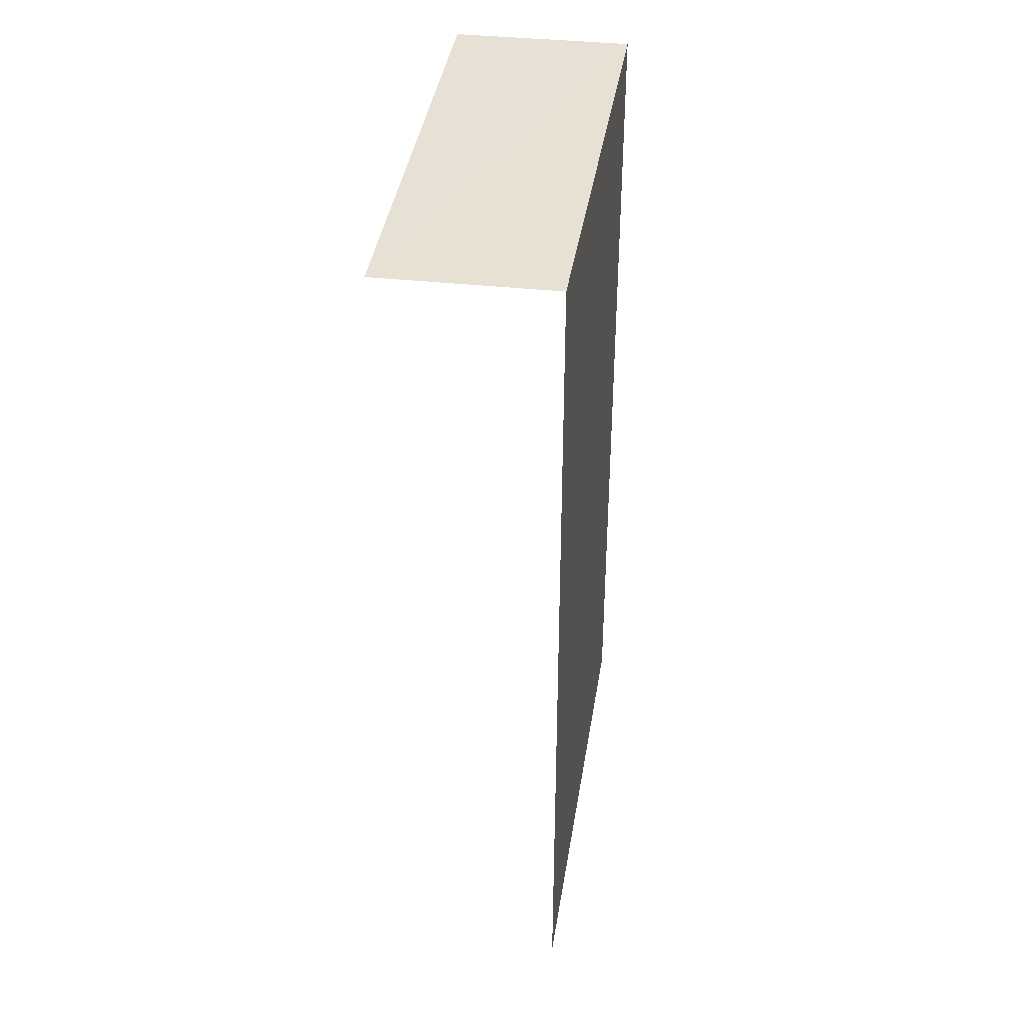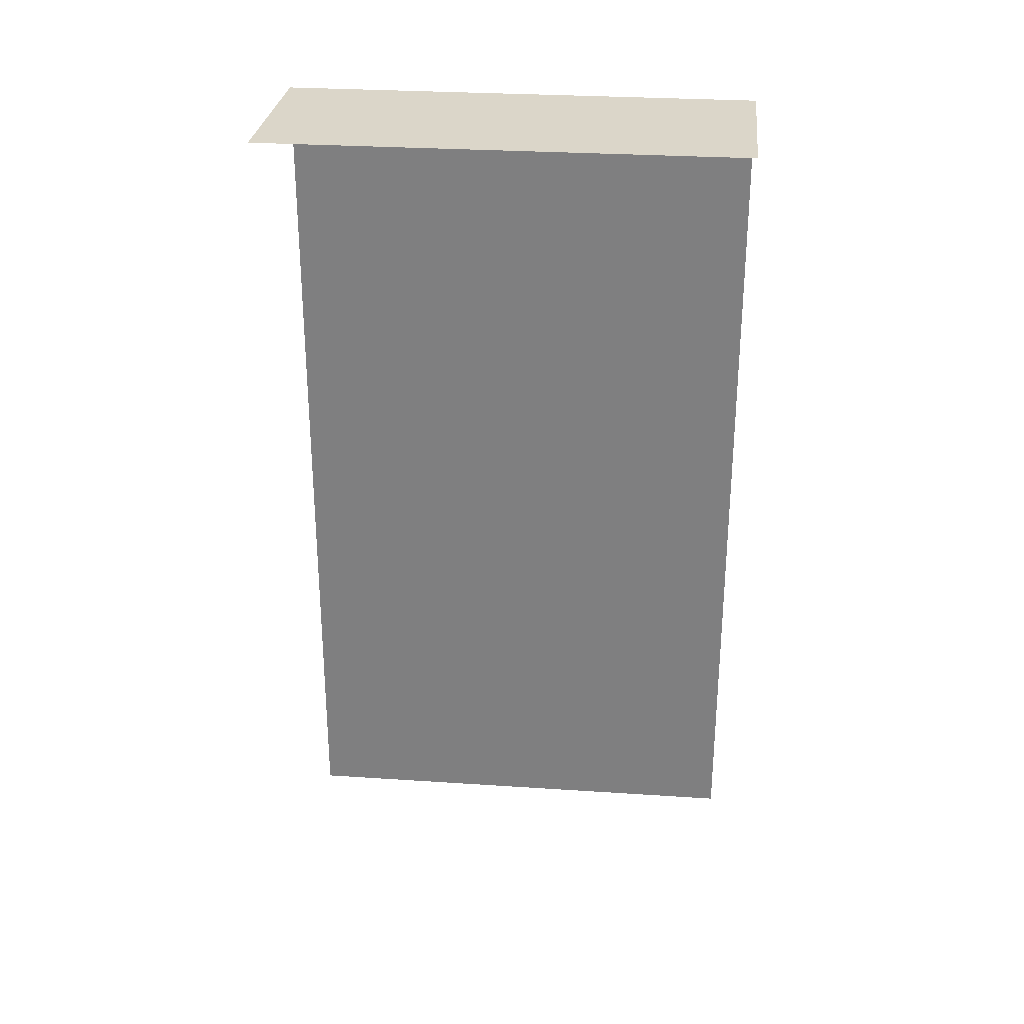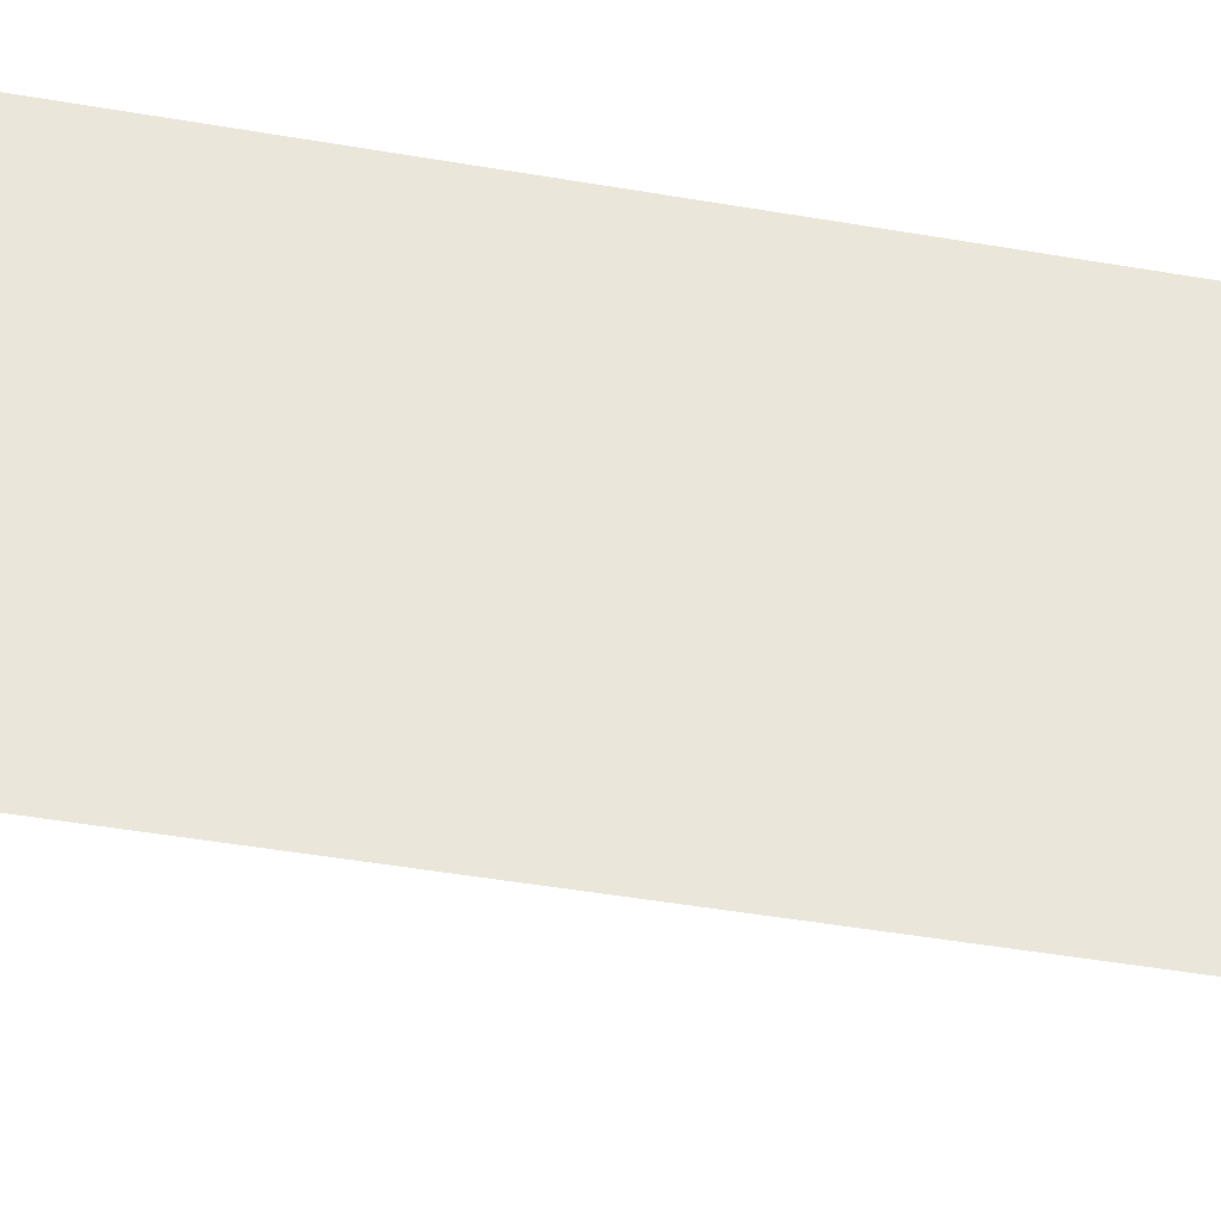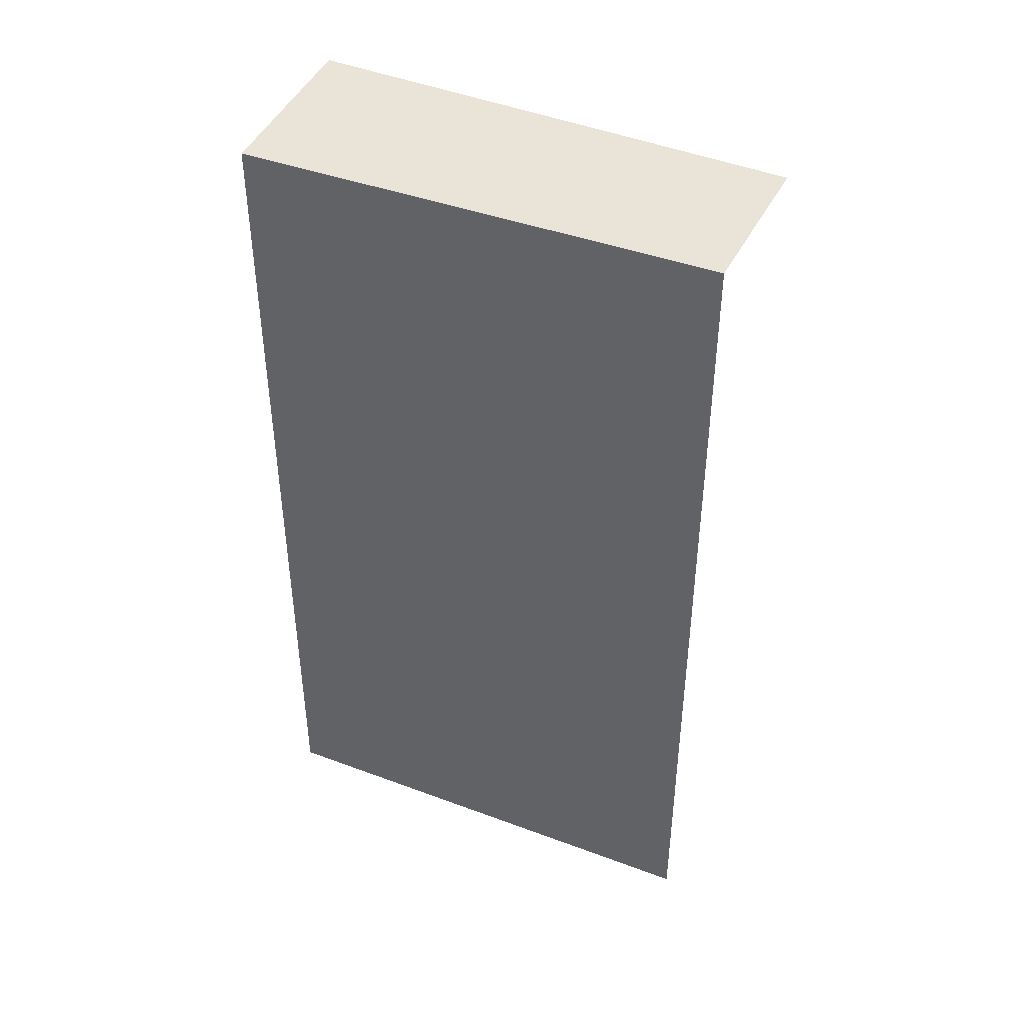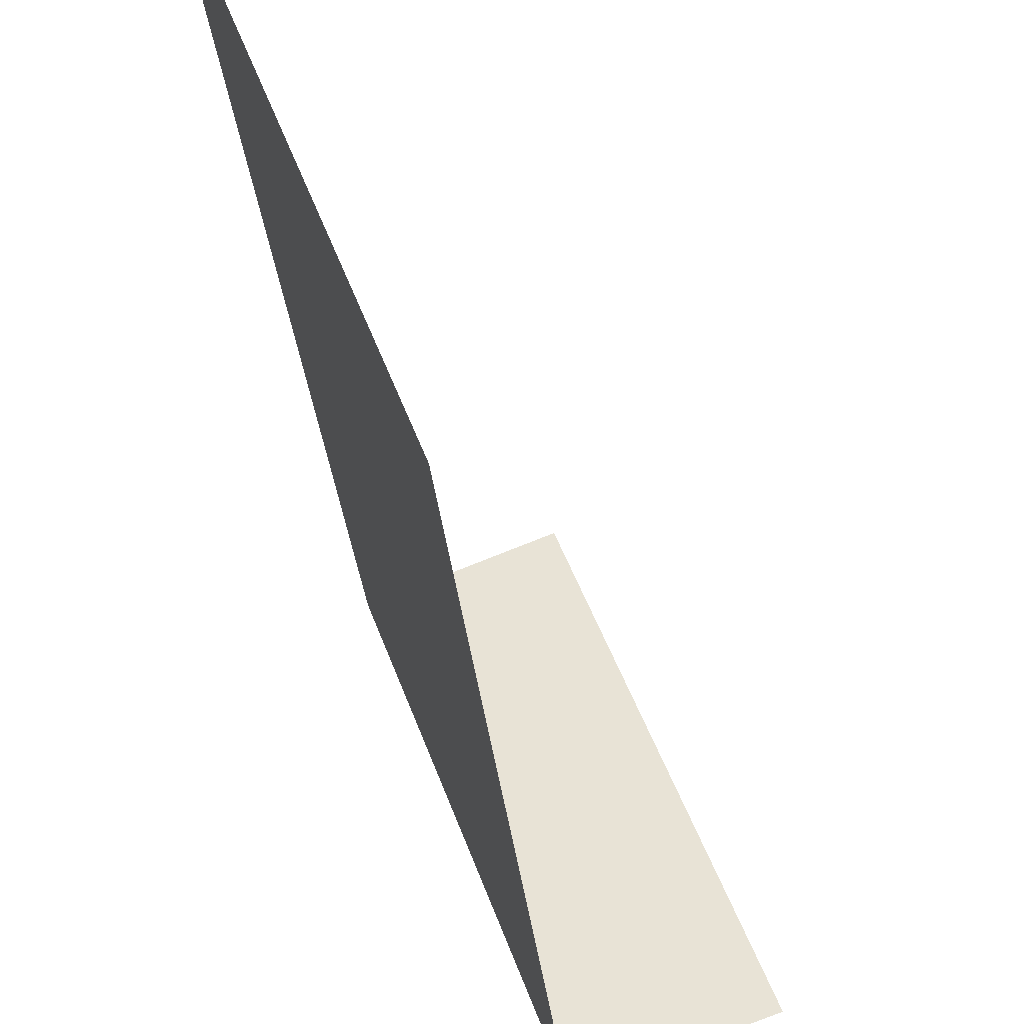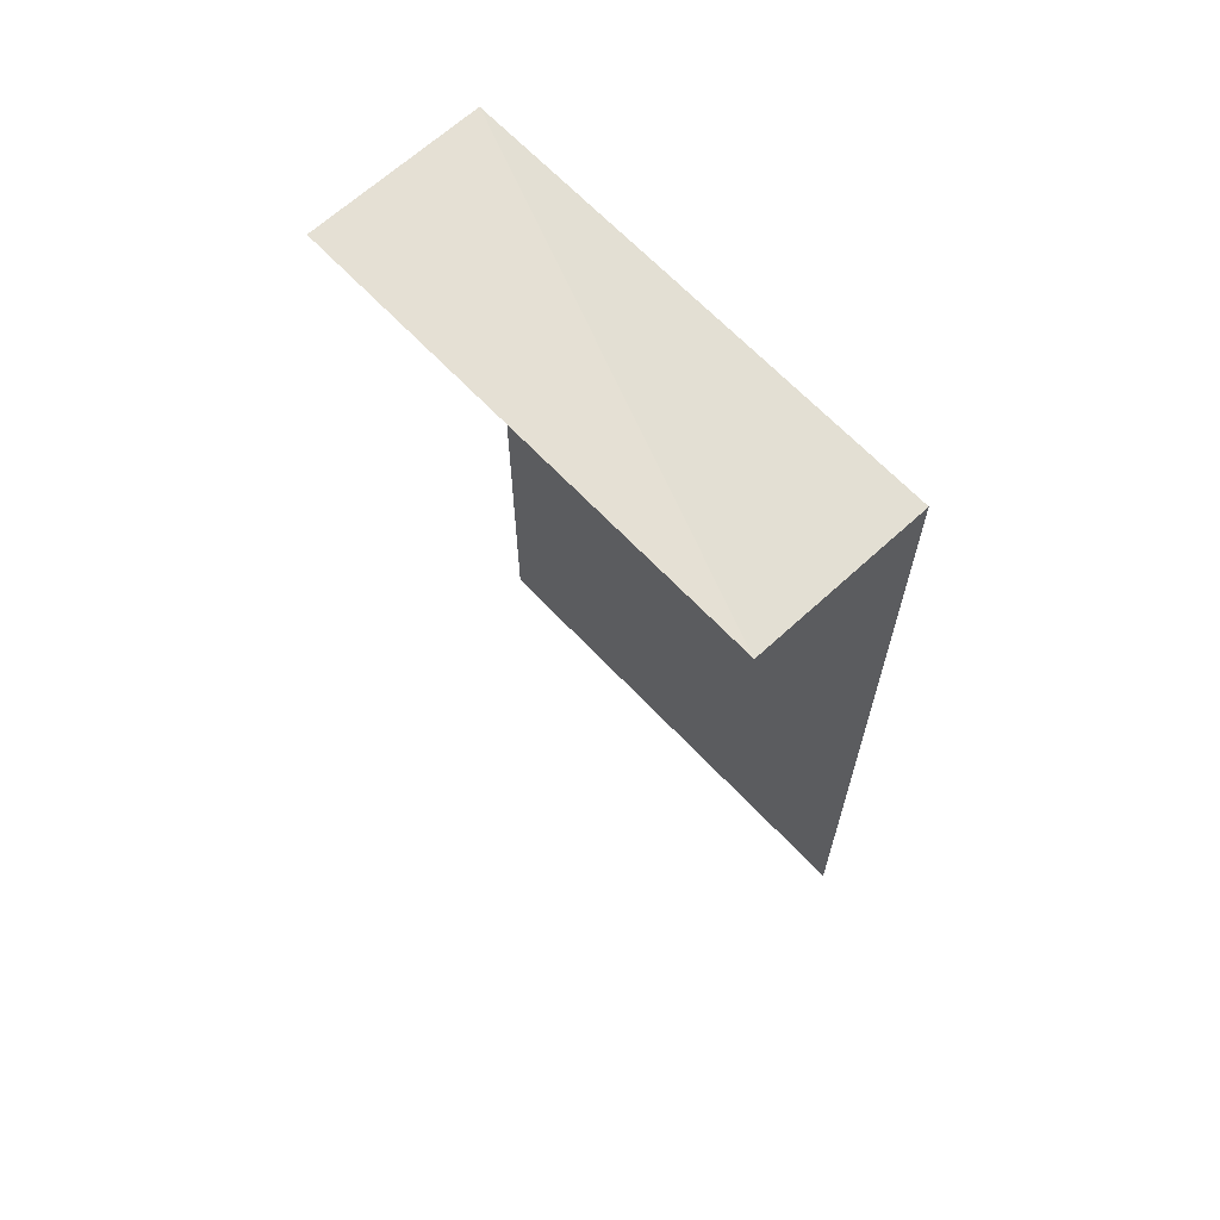
<metadata>
{"format":"obj","ext":"obj","renderer":"f3d","projection":"perspective","resolution":1024,"background":"white","views":[{"elev":39.1,"azim":-12.4,"up":"+Z"},{"elev":29.4,"azim":-105.0,"up":"+Z"},{"elev":-55.0,"azim":79.9,"up":"+Y"},{"elev":43.5,"azim":93.6,"up":"+Z"},{"elev":-32.5,"azim":-174.0,"up":"+Y"},{"elev":65.7,"azim":-64.3,"up":"+Z"}]}
</metadata>
<code>
v -2.238e+05 -1.279e+05 15.57
v -2.238e+05 -1.279e+05 15.57
v -2.238e+05 -1.279e+05 15.57
v -2.238e+05 -1.279e+05 15.57
v -2.238e+05 -1.279e+05 18.18
v -2.238e+05 -1.279e+05 18.18
v -2.238e+05 -1.279e+05 18.18
v -2.238e+05 -1.279e+05 18.18
f 1 2 3
f 1 4 2
f 5 2 4
f 8 5 4
f 6 1 3
f 7 6 3
f 5 3 2
f 5 7 3
f 5 6 7
f 5 8 6
f 6 4 1
f 6 8 4

</code>
